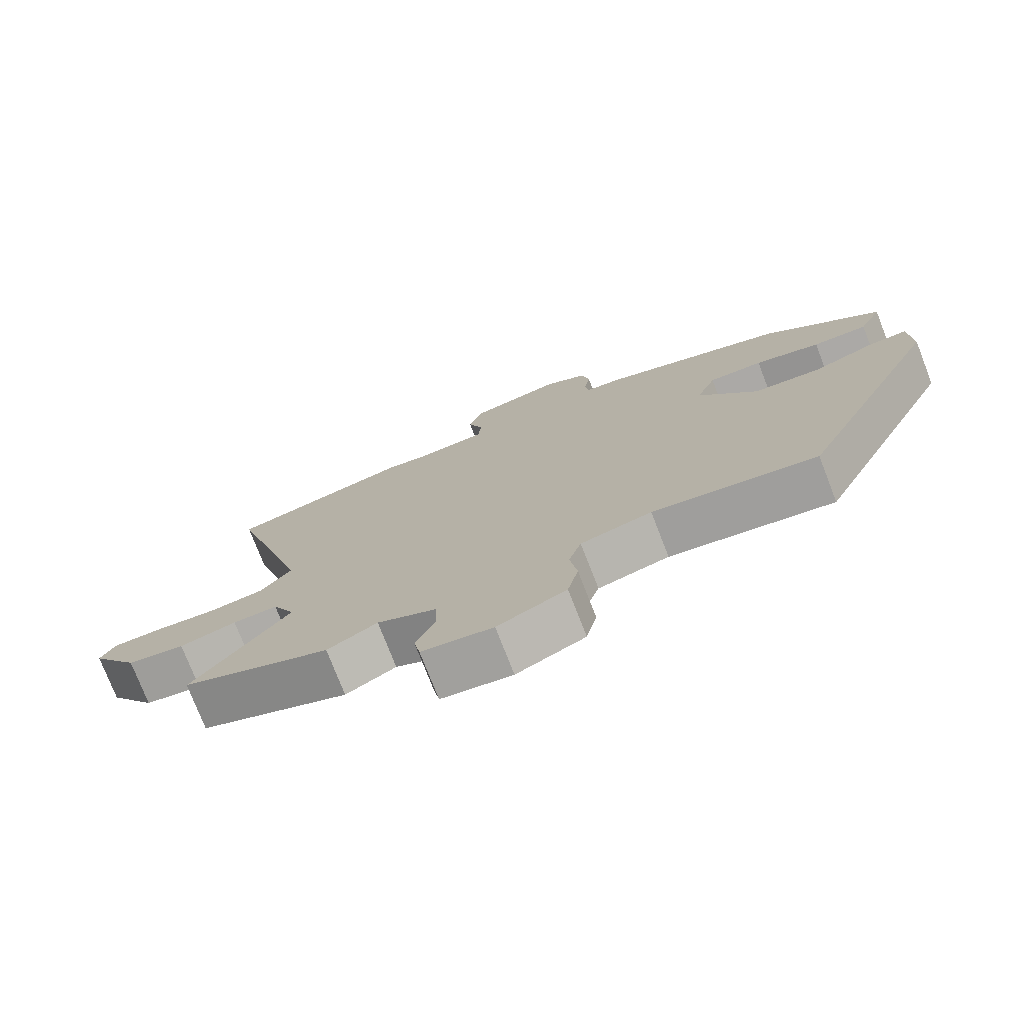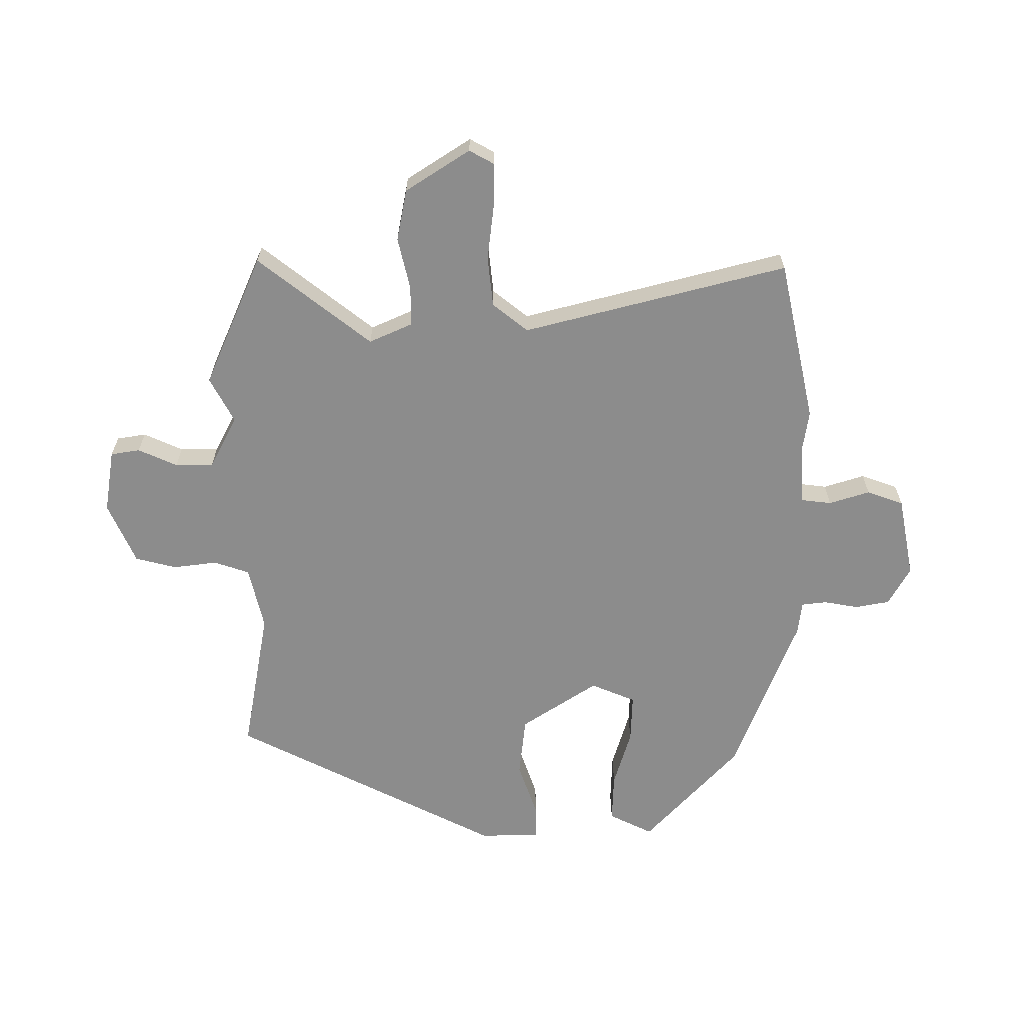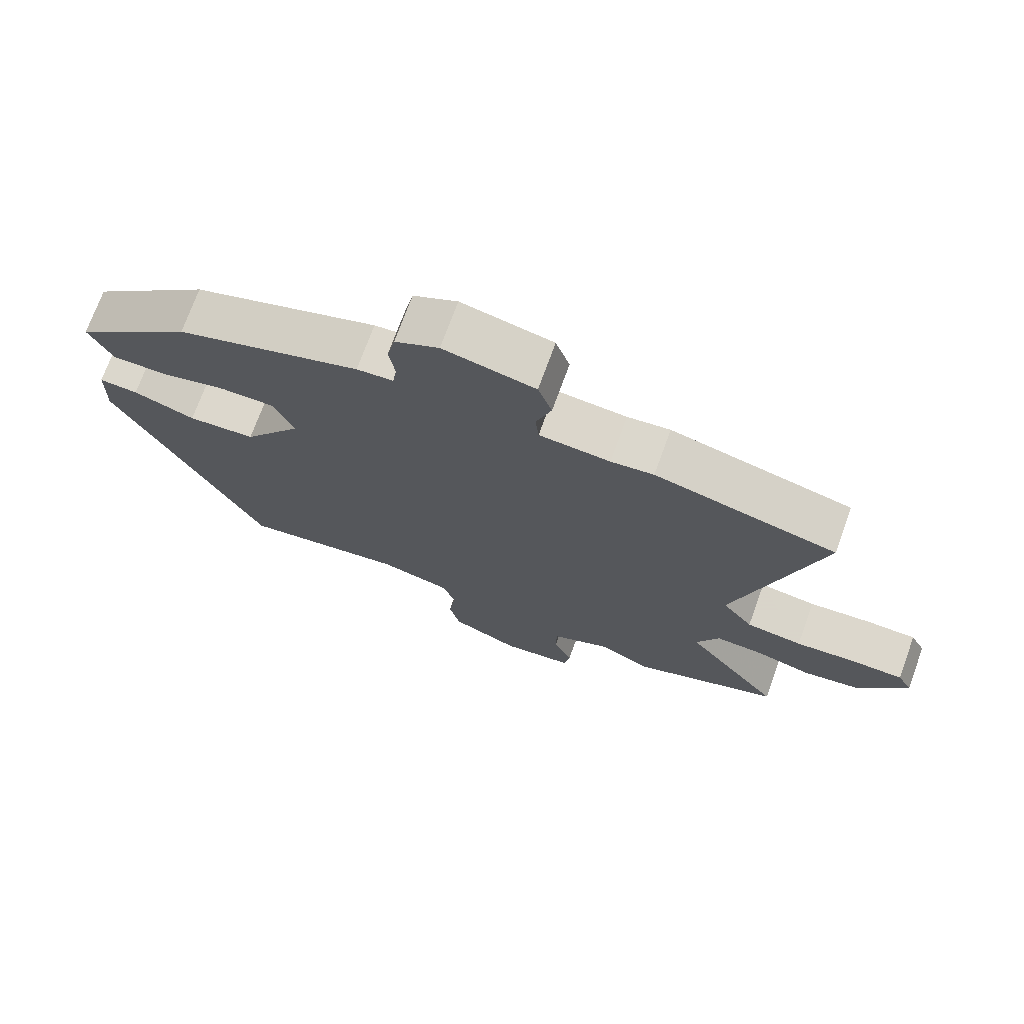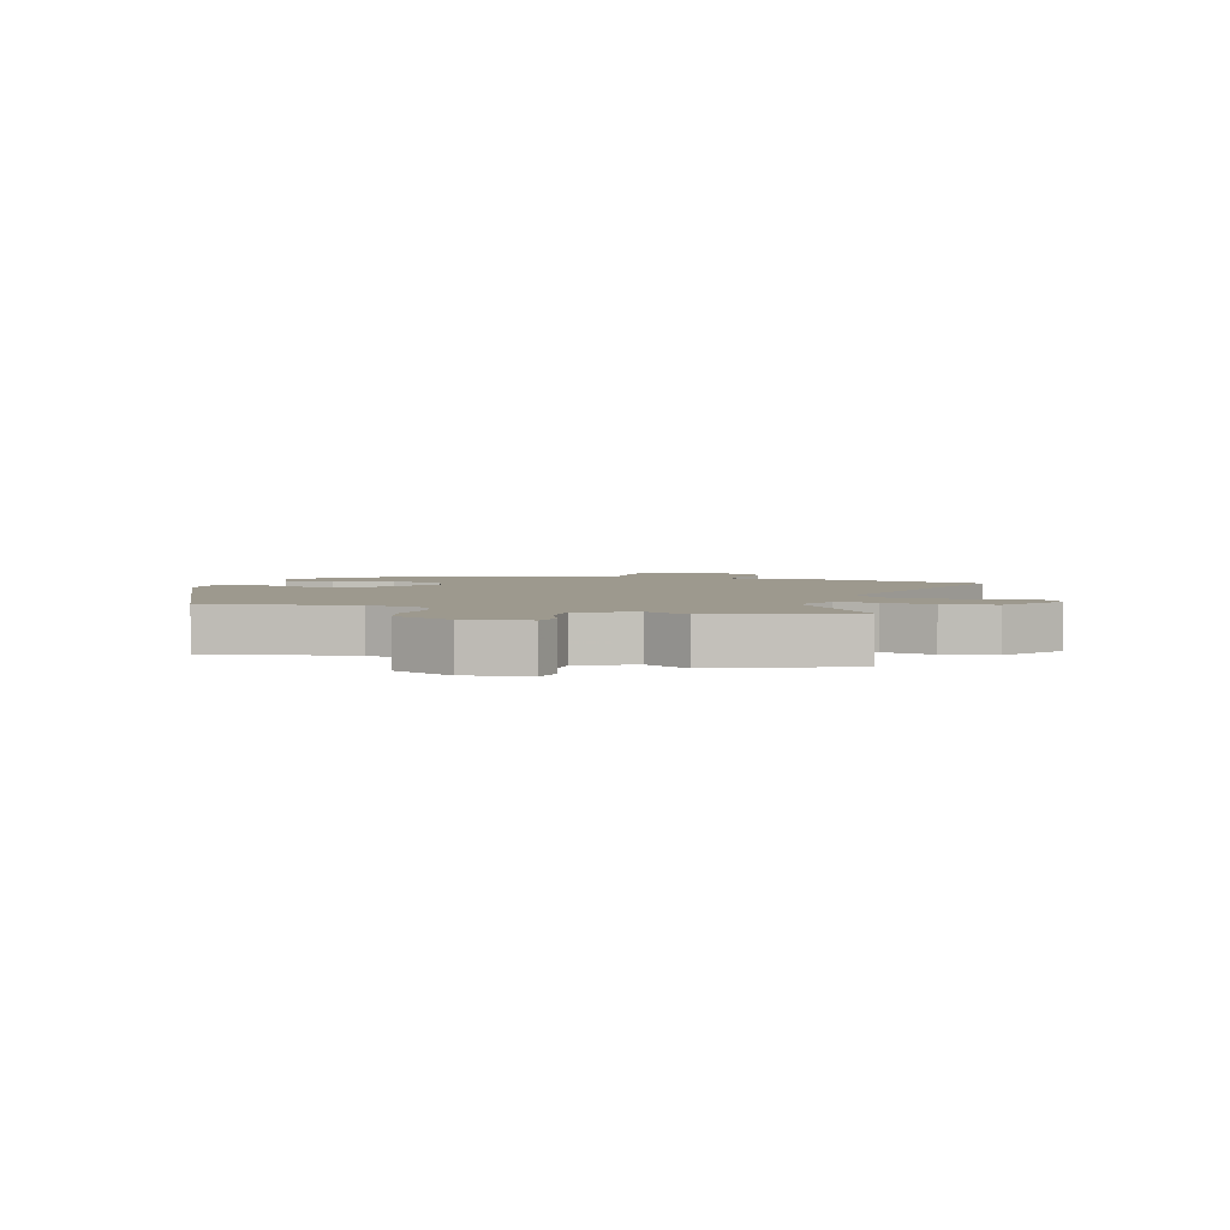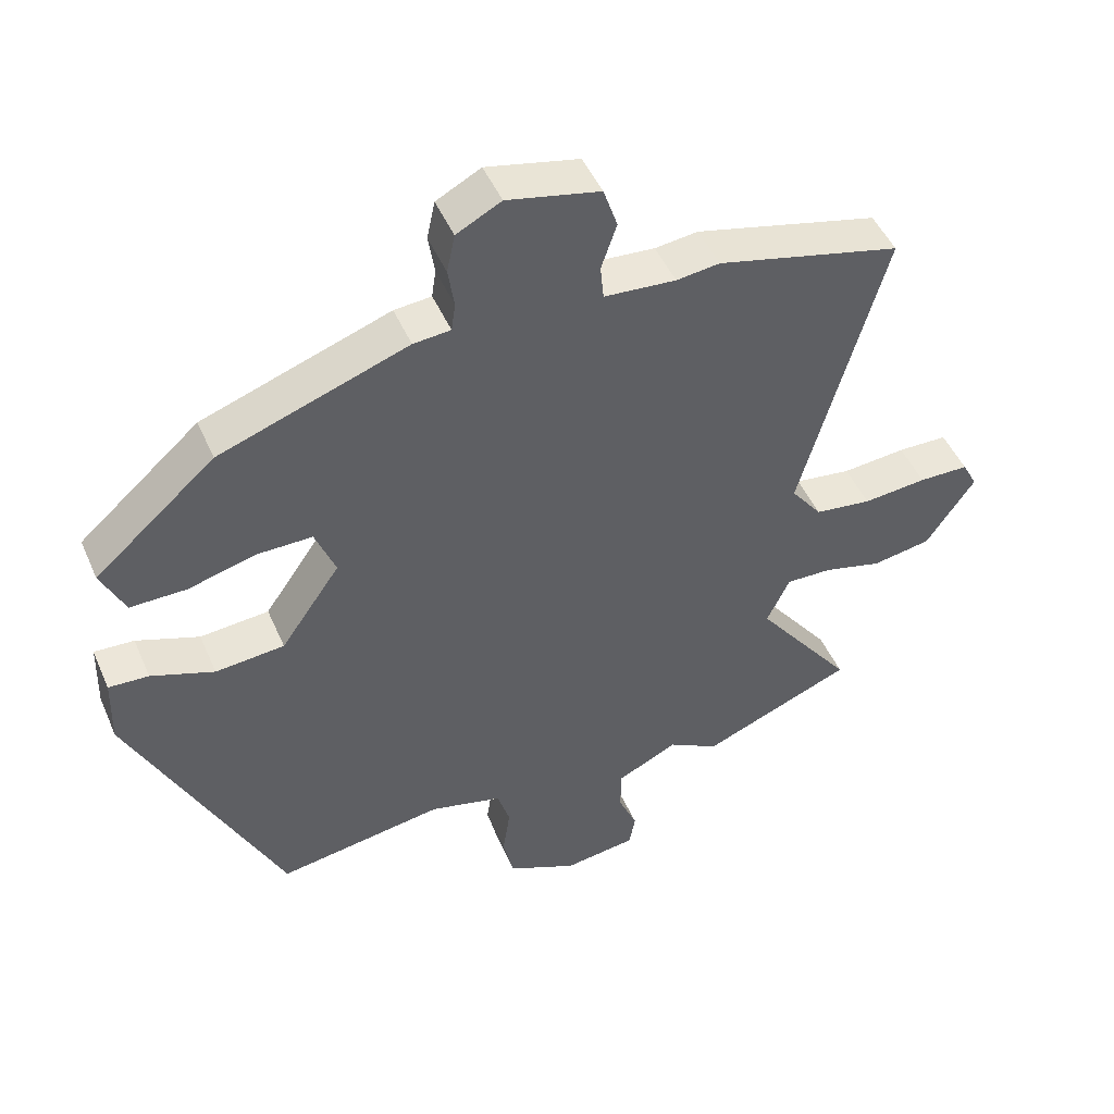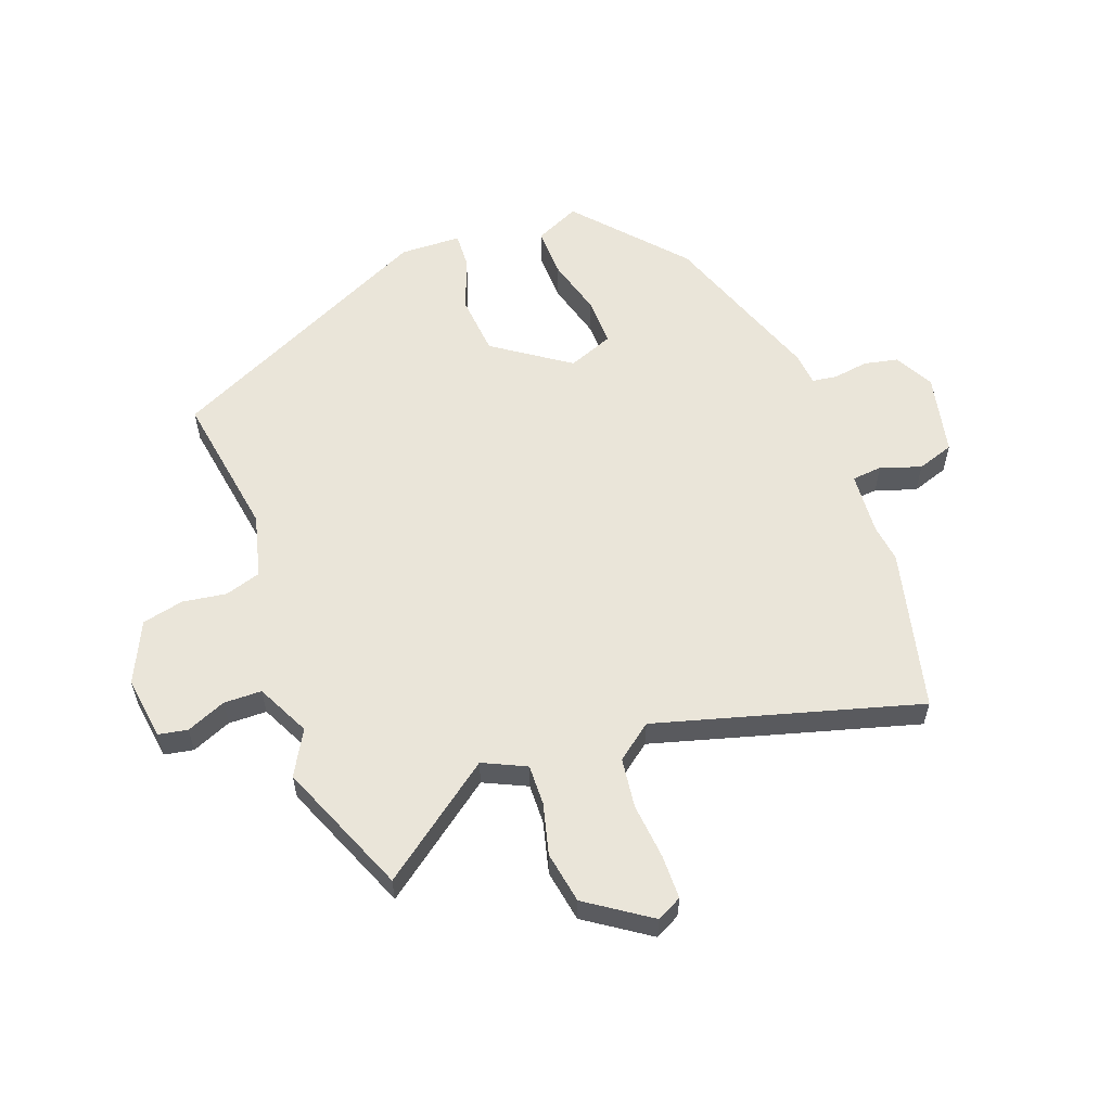
<metadata>
{"format":"obj","ext":"obj","renderer":"f3d","projection":"perspective","resolution":1024,"background":"white","views":[{"elev":-76.0,"azim":21.3,"up":"+Z"},{"elev":-64.2,"azim":-91.2,"up":"+Y"},{"elev":72.8,"azim":-160.0,"up":"+Z"},{"elev":3.3,"azim":-163.3,"up":"+Y"},{"elev":47.8,"azim":157.1,"up":"+Z"},{"elev":57.8,"azim":-110.3,"up":"+Y"}]}
</metadata>
<code>
v 0.346 0.07 0.445
v 0.524 0.07 0.289
v 0.489 0.07 0.214
v 0.406 0.07 0.215
v 0.307 0.07 0.242
v 0.225 0.07 0.243
v 0.195 0.07 0.167
v 0.283 0.07 0.04
v 0.385 0.07 0.031
v 0.478 0.07 0.065
v 0.537 0.07 0.068
v 0.54 0.07 -0.035
v 0.32 0.07 -0.491
v 0.074 0.07 -0.452
v -0.033 0.07 -0.479
v -0.052 0.07 -0.539
v -0.041 0.07 -0.613
v -0.057 0.07 -0.683
v -0.16 0.07 -0.731
v -0.267 0.07 -0.716
v -0.276 0.07 -0.667
v -0.248 0.07 -0.601
v -0.249 0.07 -0.537
v -0.339 0.07 -0.493
v -0.414 0.07 -0.535
v -0.638 0.07 -0.443
v -0.493 0.07 -0.25
v -0.527 0.07 -0.178
v -0.595 0.07 -0.18
v -0.681 0.07 -0.202
v -0.768 0.07 -0.187
v -0.84 0.07 -0.081
v -0.818 0.07 -0.039
v -0.744 0.07 -0.038
v -0.65 0.07 -0.047
v -0.566 0.07 -0.036
v -0.52 0.07 0.024
v -0.644 0.07 0.465
v -0.372 0.07 0.531
v -0.308 0.07 0.523
v -0.202 0.07 0.531
v -0.197 0.07 0.582
v -0.22 0.07 0.65
v -0.199 0.07 0.712
v -0.062 0.07 0.742
v 0.004 0.07 0.707
v 0.016 0.07 0.65
v 0.007 0.07 0.591
v 0.013 0.07 0.549
v 0.068 0.07 0.544
v 0.346 0 0.445
v 0.524 0 0.289
v 0.489 0 0.214
v 0.406 0 0.215
v 0.307 0 0.242
v 0.225 0 0.243
v 0.195 0 0.167
v 0.283 0 0.04
v 0.385 0 0.031
v 0.478 0 0.065
v 0.537 0 0.068
v 0.54 0 -0.035
v 0.32 0 -0.491
v 0.074 0 -0.452
v -0.033 0 -0.479
v -0.052 0 -0.539
v -0.041 0 -0.613
v -0.057 0 -0.683
v -0.16 0 -0.731
v -0.267 0 -0.716
v -0.276 0 -0.667
v -0.248 0 -0.601
v -0.249 0 -0.537
v -0.339 0 -0.493
v -0.414 0 -0.535
v -0.638 0 -0.443
v -0.493 0 -0.25
v -0.527 0 -0.178
v -0.595 0 -0.18
v -0.681 0 -0.202
v -0.768 0 -0.187
v -0.84 0 -0.081
v -0.818 0 -0.039
v -0.744 0 -0.038
v -0.65 0 -0.047
v -0.566 0 -0.036
v -0.52 0 0.024
v -0.644 0 0.465
v -0.372 0 0.531
v -0.308 0 0.523
v -0.202 0 0.531
v -0.197 0 0.582
v -0.22 0 0.65
v -0.199 0 0.712
v -0.062 0 0.742
v 0.004 0 0.707
v 0.016 0 0.65
v 0.007 0 0.591
v 0.013 0 0.549
v 0.068 0 0.544
f 49 50 1 2
f 45 46 47 48
f 45 48 49
f 42 43 44 45
f 41 42 45 49
f 37 38 39 40
f 37 40 41
f 32 33 34 35
f 32 35 36
f 29 30 31 32
f 28 29 32 36
f 27 28 36 37
f 24 25 26 27
f 23 24 27 37
f 19 20 21 22
f 19 22 23
f 16 17 18 19
f 15 16 19 23
f 11 12 13 14
f 9 10 11 14
f 8 9 14 15
f 7 8 15 23
f 2 3 4 5
f 2 5 6
f 49 2 6
f 23 37 41 49
f 6 7 23 49
f 52 51 100 99
f 98 97 96 95
f 99 98 95
f 95 94 93 92
f 99 95 92 91
f 90 89 88 87
f 91 90 87
f 85 84 83 82
f 86 85 82
f 82 81 80 79
f 86 82 79 78
f 87 86 78 77
f 77 76 75 74
f 87 77 74 73
f 72 71 70 69
f 73 72 69
f 69 68 67 66
f 73 69 66 65
f 64 63 62 61
f 64 61 60 59
f 65 64 59 58
f 73 65 58 57
f 55 54 53 52
f 56 55 52
f 56 52 99
f 99 91 87 73
f 99 73 57 56
f 1 51 52 2
f 2 52 53 3
f 3 53 54 4
f 4 54 55 5
f 5 55 56 6
f 6 56 57 7
f 7 57 58 8
f 8 58 59 9
f 9 59 60 10
f 10 60 61 11
f 11 61 62 12
f 12 62 63 13
f 13 63 64 14
f 14 64 65 15
f 15 65 66 16
f 16 66 67 17
f 17 67 68 18
f 18 68 69 19
f 19 69 70 20
f 20 70 71 21
f 21 71 72 22
f 22 72 73 23
f 23 73 74 24
f 24 74 75 25
f 25 75 76 26
f 26 76 77 27
f 27 77 78 28
f 28 78 79 29
f 29 79 80 30
f 30 80 81 31
f 31 81 82 32
f 32 82 83 33
f 33 83 84 34
f 34 84 85 35
f 35 85 86 36
f 36 86 87 37
f 37 87 88 38
f 38 88 89 39
f 39 89 90 40
f 40 90 91 41
f 41 91 92 42
f 42 92 93 43
f 43 93 94 44
f 44 94 95 45
f 45 95 96 46
f 46 96 97 47
f 47 97 98 48
f 48 98 99 49
f 49 99 100 50
f 50 100 51 1

</code>
